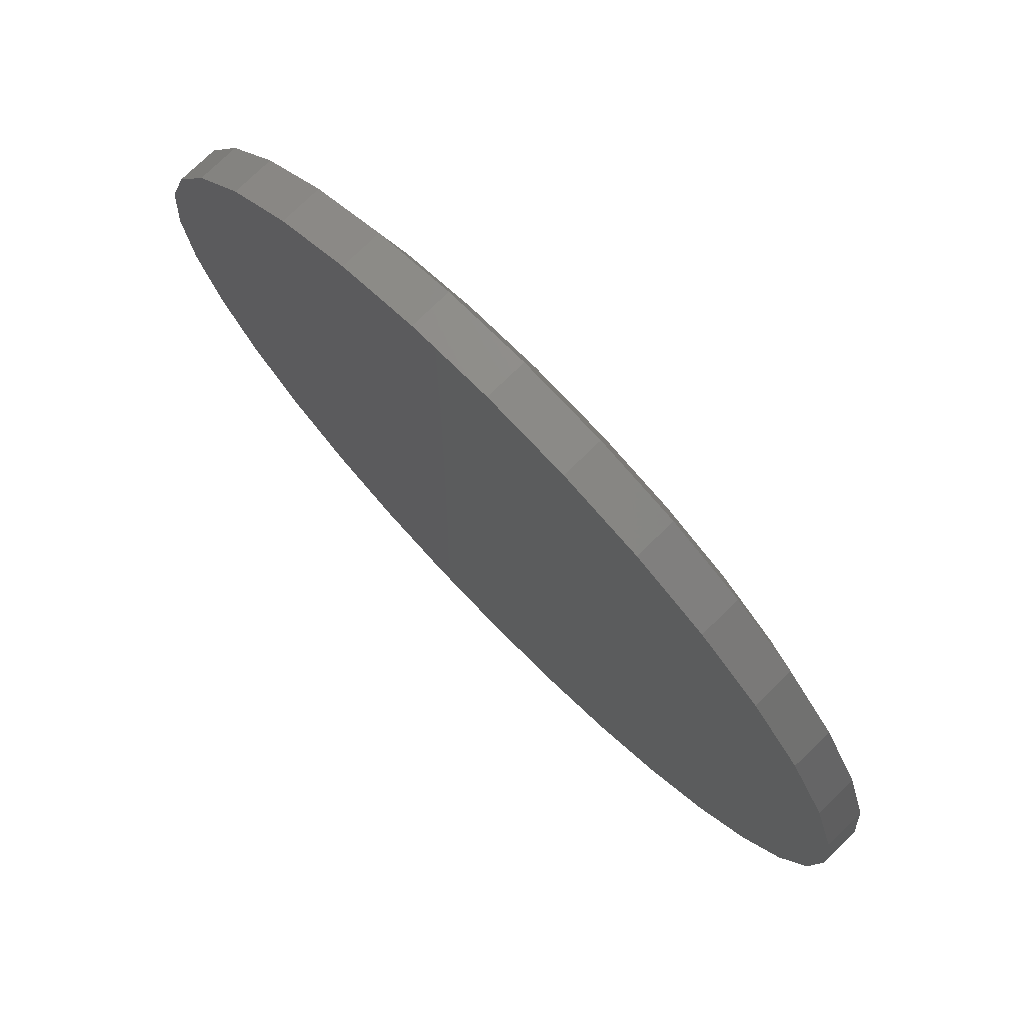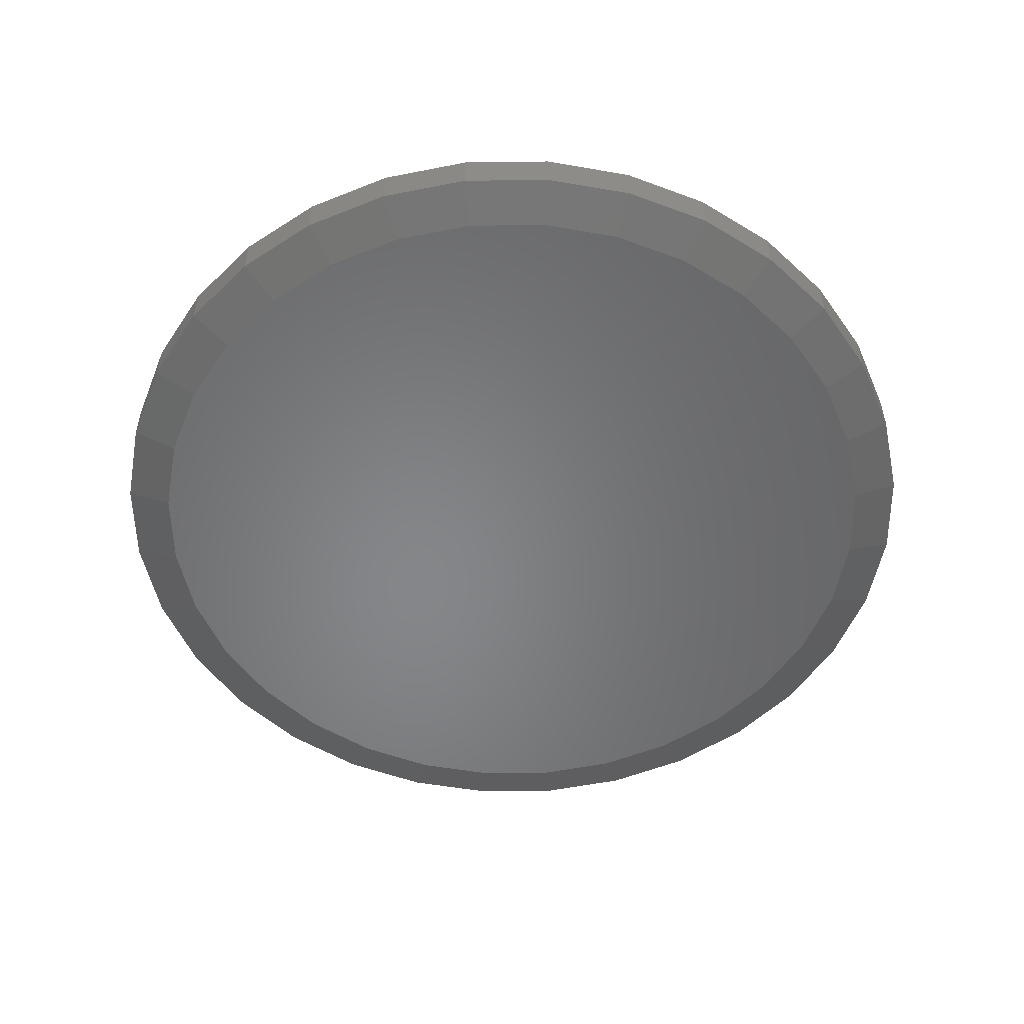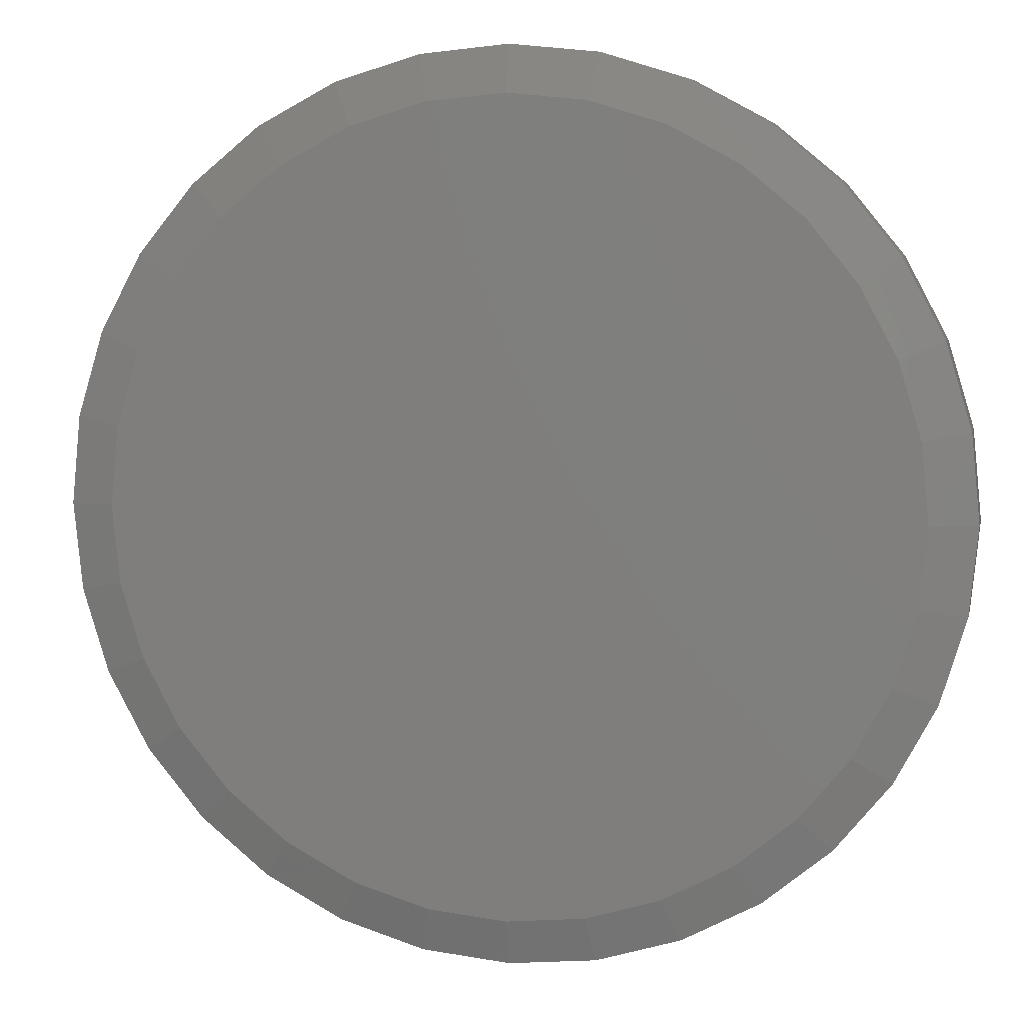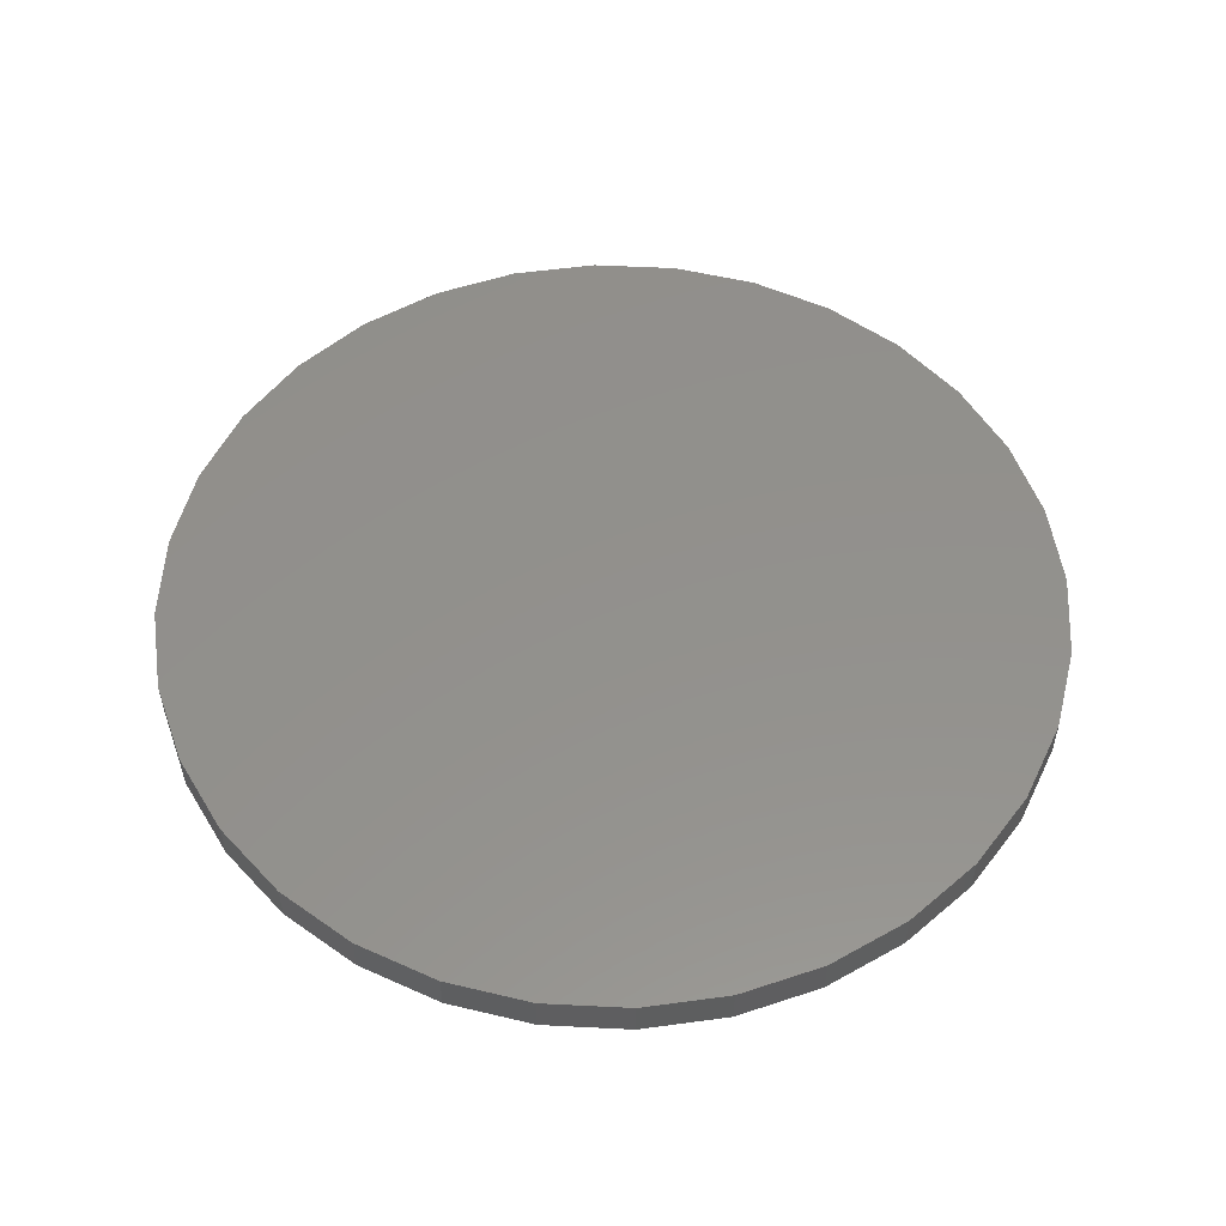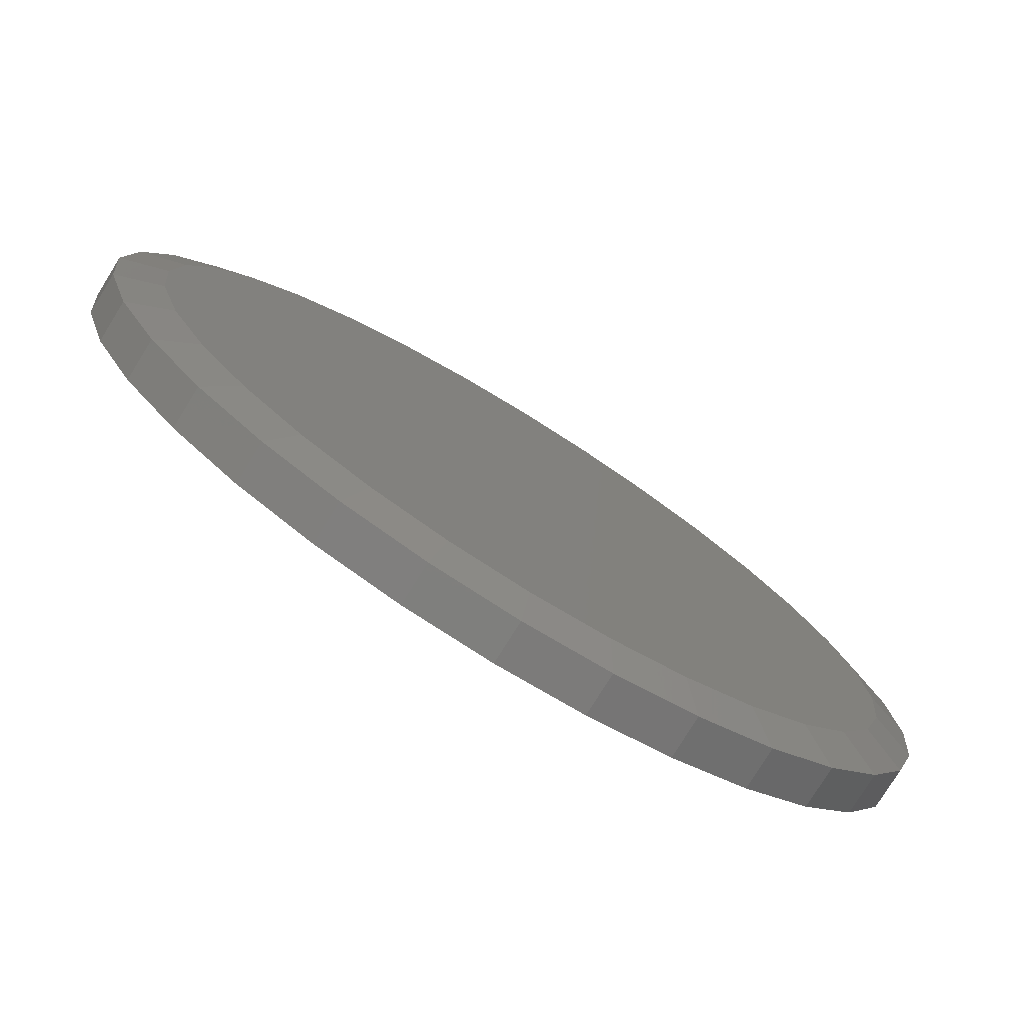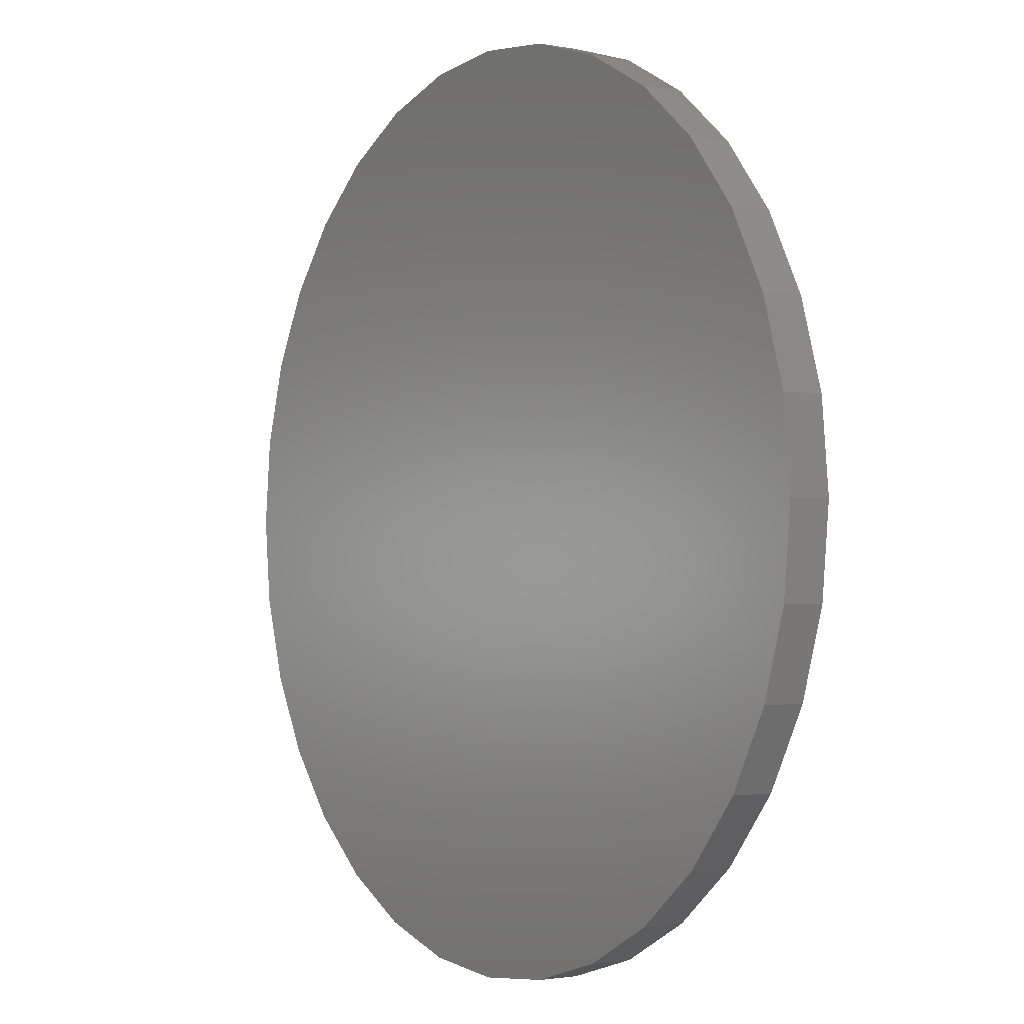
<metadata>
{"format":"stl","ext":"stl","renderer":"f3d","projection":"perspective","resolution":1024,"background":"white","views":[{"elev":75.7,"azim":45.7,"up":"+Y"},{"elev":-53.2,"azim":-83.6,"up":"+Z"},{"elev":7.0,"azim":-167.8,"up":"+Y"},{"elev":54.0,"azim":42.4,"up":"+Z"},{"elev":-77.3,"azim":148.2,"up":"+Y"},{"elev":-1.8,"azim":55.9,"up":"+Y"}]}
</metadata>
<code>
# stl→obj: 96 verts, 188 faces
v 0.007895 0.6798 -0.09375
v 0.1405 0.6667 -0.09375
v -0.1247 0.6667 -0.09375
v 0.007895 -0.6798 -0.09375
v -0.1247 -0.6667 -0.09375
v 0.1405 -0.6667 -0.09375
v -0.2522 -0.628 -0.09375
v 0.268 -0.628 -0.09375
v -0.3698 -0.5652 -0.09375
v 0.3856 -0.5652 -0.09375
v -0.4728 -0.4807 -0.09375
v 0.4886 -0.4807 -0.09375
v -0.5573 -0.3777 -0.09375
v 0.5731 -0.3777 -0.09375
v -0.6201 -0.2601 -0.09375
v 0.6359 -0.2601 -0.09375
v -0.6588 -0.1326 -0.09375
v 0.6746 -0.1326 -0.09375
v -0.6719 1.275e-07 -0.09375
v 0.6877 4.263e-17 -0.09375
v -0.6588 0.1326 -0.09375
v 0.6746 0.1326 -0.09375
v -0.6201 0.2601 -0.09375
v 0.6359 0.2601 -0.09375
v -0.5573 0.3777 -0.09375
v 0.5731 0.3777 -0.09375
v -0.4728 0.4807 -0.09375
v 0.4886 0.4807 -0.09375
v -0.3698 0.5652 -0.09375
v 0.3856 0.5652 -0.09375
v -0.2522 0.628 -0.09375
v 0.268 0.628 -0.09375
v 0.7658 -1.856e-16 -0.07031
v 0.7658 0 0
v 0.7512 -0.1479 -0.07031
v 0.7512 -0.1479 0
v 0.7081 -0.29 -0.07031
v 0.7081 -0.29 0
v 0.6381 -0.4211 -0.07031
v 0.6381 -0.4211 0
v 0.5438 -0.5359 -0.07031
v 0.5438 -0.5359 0
v 0.429 -0.6302 -0.07031
v 0.429 -0.6302 0
v 0.2979 -0.7002 -0.07031
v 0.2979 -0.7002 0
v 0.1558 -0.7433 -0.07031
v 0.1558 -0.7433 0
v 0.007895 -0.7579 -0.07031
v 0.007895 -0.7579 0
v -0.14 -0.7433 -0.07031
v -0.14 -0.7433 0
v -0.2821 -0.7002 -0.07031
v -0.2821 -0.7002 0
v -0.4132 -0.6302 -0.07031
v -0.4132 -0.6302 0
v -0.528 -0.5359 -0.07031
v -0.528 -0.5359 0
v -0.6223 -0.4211 -0.07031
v -0.6223 -0.4211 0
v -0.6923 -0.29 -0.07031
v -0.6923 -0.29 0
v -0.7354 -0.1479 -0.07031
v -0.7354 -0.1479 0
v -0.75 9.281e-17 -0.07031
v -0.75 9.281e-17 0
v -0.7354 0.1479 -0.07031
v -0.7354 0.1479 0
v -0.6923 0.29 -0.07031
v -0.6923 0.29 0
v -0.6223 0.4211 -0.07031
v -0.6223 0.4211 0
v -0.528 0.5359 -0.07031
v -0.528 0.5359 0
v -0.4132 0.6302 -0.07031
v -0.4132 0.6302 0
v -0.2821 0.7002 -0.07031
v -0.2821 0.7002 0
v -0.14 0.7433 -0.07031
v -0.14 0.7433 0
v 0.007895 0.7579 -0.07031
v 0.007895 0.7579 0
v 0.1558 0.7433 -0.07031
v 0.1558 0.7433 0
v 0.2979 0.7002 -0.07031
v 0.2979 0.7002 0
v 0.429 0.6302 -0.07031
v 0.429 0.6302 0
v 0.5438 0.5359 -0.07031
v 0.5438 0.5359 0
v 0.6381 0.4211 -0.07031
v 0.6381 0.4211 0
v 0.7081 0.29 -0.07031
v 0.7081 0.29 0
v 0.7512 0.1479 -0.07031
v 0.7512 0.1479 0
f 1 2 3
f 4 5 6
f 6 5 7
f 6 7 8
f 8 7 9
f 8 9 10
f 10 9 11
f 10 11 12
f 12 11 13
f 12 13 14
f 14 13 15
f 14 15 16
f 16 15 17
f 16 17 18
f 18 17 19
f 18 19 20
f 20 19 21
f 20 21 22
f 22 21 23
f 22 23 24
f 24 23 25
f 24 25 26
f 26 25 27
f 26 27 28
f 28 27 29
f 28 29 30
f 30 29 31
f 30 31 32
f 32 31 3
f 32 3 2
f 33 34 35
f 35 34 36
f 35 36 37
f 37 36 38
f 37 38 39
f 39 38 40
f 39 40 41
f 41 40 42
f 41 42 43
f 43 42 44
f 43 44 45
f 45 44 46
f 45 46 47
f 47 46 48
f 47 48 49
f 49 48 50
f 49 50 51
f 51 50 52
f 51 52 53
f 53 52 54
f 53 54 55
f 55 54 56
f 55 56 57
f 57 56 58
f 57 58 59
f 59 58 60
f 59 60 61
f 61 60 62
f 61 62 63
f 63 62 64
f 63 64 65
f 65 64 66
f 65 66 67
f 67 66 68
f 67 68 69
f 69 68 70
f 69 70 71
f 71 70 72
f 71 72 73
f 73 72 74
f 73 74 75
f 75 74 76
f 75 76 77
f 77 76 78
f 77 78 79
f 79 78 80
f 79 80 81
f 81 80 82
f 81 82 83
f 83 82 84
f 83 84 85
f 85 84 86
f 85 86 87
f 87 86 88
f 87 88 89
f 89 88 90
f 89 90 91
f 91 90 92
f 91 92 93
f 93 92 94
f 93 94 95
f 95 94 96
f 95 96 33
f 33 96 34
f 7 53 9
f 47 4 6
f 49 5 4
f 4 47 49
f 13 59 15
f 15 59 61
f 15 61 17
f 17 61 63
f 17 63 19
f 19 63 65
f 39 14 37
f 37 14 16
f 37 16 35
f 35 16 18
f 35 18 33
f 33 18 20
f 59 13 57
f 57 13 11
f 57 11 55
f 55 11 9
f 55 9 53
f 53 7 51
f 51 7 5
f 51 5 49
f 47 6 45
f 45 6 8
f 45 8 43
f 14 39 12
f 12 39 41
f 12 41 10
f 10 41 43
f 10 43 8
f 32 85 30
f 79 1 3
f 81 2 1
f 1 79 81
f 26 91 24
f 24 91 93
f 24 93 22
f 22 93 95
f 22 95 20
f 20 95 33
f 71 25 69
f 69 25 23
f 69 23 67
f 67 23 21
f 67 21 65
f 65 21 19
f 91 26 89
f 89 26 28
f 89 28 87
f 87 28 30
f 87 30 85
f 85 32 83
f 83 32 2
f 83 2 81
f 79 3 77
f 77 3 31
f 77 31 75
f 25 71 27
f 27 71 73
f 27 73 29
f 29 73 75
f 29 75 31
f 80 84 82
f 84 80 86
f 86 80 78
f 86 78 88
f 88 78 76
f 88 76 90
f 90 76 74
f 90 74 92
f 92 74 72
f 92 72 94
f 94 72 70
f 94 70 96
f 96 70 68
f 96 68 34
f 34 68 66
f 34 66 36
f 36 66 64
f 36 64 38
f 38 64 62
f 38 62 40
f 40 62 60
f 40 60 42
f 42 60 58
f 42 58 44
f 44 58 56
f 44 56 46
f 46 56 54
f 46 54 48
f 48 54 52
f 48 52 50

</code>
